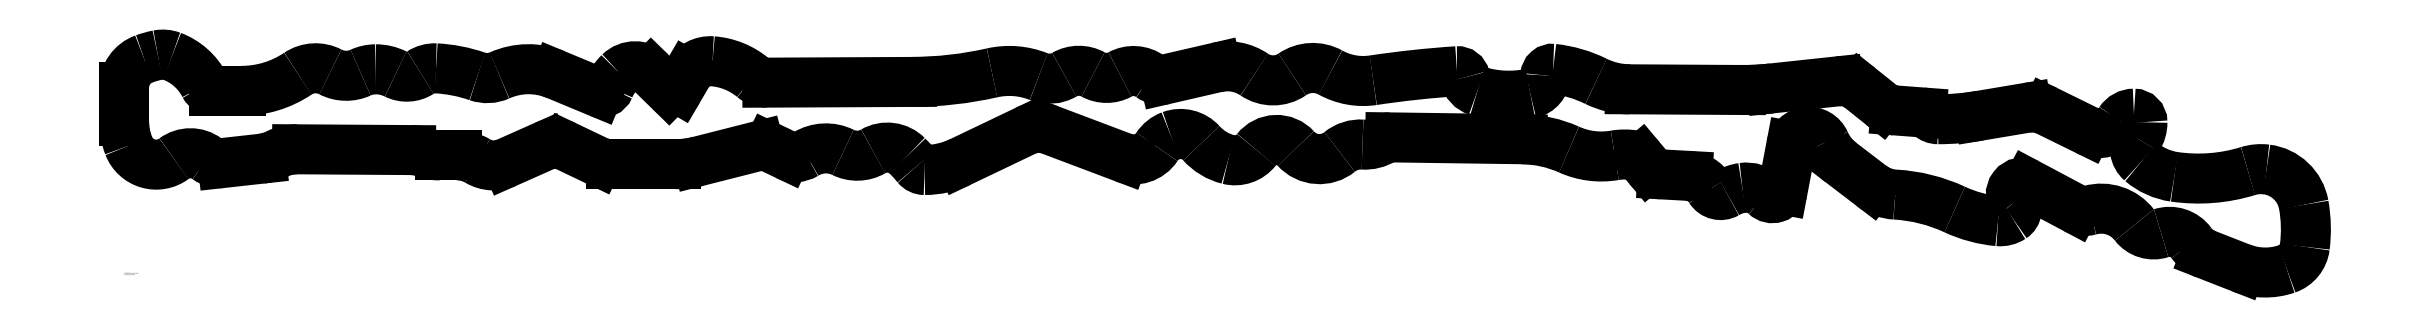
<metadata>
{"format":"dxf","ext":"dxf","renderer":"ezdxf+matplotlib","layout":"modelspace","background":"white","min_lineweight":24,"dpi":150}
</metadata>
<code>
0
SECTION
2
ENTITIES
0
ARC
8
0
10
-343.3
20
11.41
30
0
40
23.44
50
180
51
201
0
ARC
8
0
10
-356
20
6.573
30
0
40
9.915
50
201
51
306.7
0
ARC
8
0
10
-344.5
20
-8.843
30
0
40
9.319
50
53.27
51
126.7
0
ARC
8
0
10
-334.5
20
4.575
30
0
40
7.423
50
233.3
51
276.3
0
ARC
8
0
10
-254.7
20
-13.56
30
0
40
13.32
50
59.28
51
90
0
ARC
8
0
10
-242.4
20
7.069
30
0
40
10.68
50
239.3
51
293.9
0
ARC
8
0
10
-221.9
20
-4.997
30
0
40
8.701
50
64.51
51
113.9
0
ARC
8
0
10
-152
20
-1.78
30
0
40
4.892
50
64.51
51
104.2
0
ARC
8
0
10
-141.1
20
6.086
30
0
40
6.897
50
244.5
51
301.5
0
ARC
8
0
10
-130.7
20
-10.88
30
0
40
13
50
63.71
51
121.5
0
ARC
8
0
10
-120.2
20
10.38
30
0
40
10.72
50
243.7
51
300.1
0
ARC
8
0
10
-110.1
20
-7.107
30
0
40
9.494
50
44.78
51
120.1
0
ARC
8
0
10
-138.2
20
-34.99
30
0
40
49.07
50
39.34
51
44.78
0
ARC
8
0
10
-97.56
20
-1.674
30
0
40
3.476
50
219.3
51
270
0
ARC
8
0
10
-97.56
20
22.82
30
0
40
27.97
50
270
51
295.5
0
ARC
8
0
10
-59.18
20
-1.136
30
0
40
10.2
50
69.33
51
115.5
0
ARC
8
0
10
-27.32
20
7.809
30
0
40
9.423
50
249.3
51
326.8
0
ARC
8
0
10
-11.42
20
-2.592
30
0
40
9.573
50
110.4
51
146.8
0
ARC
8
0
10
-11.49
20
-2.412
30
0
40
9.382
50
41.89
51
110.4
0
ARC
8
0
10
8.979
20
15.94
30
0
40
18.11
50
221.9
51
255.8
0
ARC
8
0
10
6.781
20
7.248
30
0
40
9.141
50
255.8
51
321.9
0
ARC
8
0
10
20.81
20
-3.734
30
0
40
8.677
50
41.96
51
141.9
0
ARC
8
0
10
35.23
20
9.23
30
0
40
10.71
50
222
51
309.2
0
ARC
8
0
10
49
20
-7.626
30
0
40
11.05
50
86.35
51
129.2
0
ARC
8
0
10
50.46
20
15.32
30
0
40
11.94
50
266.4
51
302
0
ARC
8
0
10
58.97
20
1.719
30
0
40
4.098
50
89.2
51
122
0
ARC
8
0
10
102.9
20
-34.3
30
0
40
39.5
50
65.77
51
89.2
0
ARC
8
0
10
130
20
25.83
30
0
40
26.44
50
245.8
51
279.8
0
ARC
8
0
10
137.9
20
-19.47
30
0
40
19.54
50
80.15
51
99.85
0
ARC
8
0
10
140.6
20
-3.867
30
0
40
3.702
50
40
51
80.15
0
ARC
8
0
10
150.9
20
0.1423
30
0
40
6.79
50
220
51
266.8
0
ARC
8
0
10
158.5
20
-16.65
30
0
40
9.561
50
31.91
51
86.83
0
ARC
8
0
10
170.1
20
-9.397
30
0
40
4.165
50
211.9
51
300.3
0
ARC
8
0
10
179.6
20
-25.57
30
0
40
14.56
50
98.38
51
120.3
0
ARC
8
0
10
178.8
20
-20.29
30
0
40
9.228
50
46.23
51
98.38
0
ARC
8
0
10
187.6
20
-11.09
30
0
40
3.523
50
226.2
51
349.2
0
ARC
8
0
10
199.7
20
1.685
30
0
40
6.022
50
23.78
51
169.2
0
ARC
8
0
10
229.7
20
1.181
30
0
40
14.62
50
232.6
51
266.8
0
ARC
8
0
10
225.8
20
-68.03
30
0
40
54.7
50
65.06
51
86.78
0
ARC
8
0
10
267.4
20
21.57
30
0
40
44.12
50
245.1
51
264.7
0
ARC
8
0
10
264.1
20
-14.88
30
0
40
7.506
50
264.7
51
303
0
ARC
8
0
10
266.3
20
-18.32
30
0
40
3.414
50
303
51
42.75
0
ARC
8
0
10
271.7
20
-13.31
30
0
40
3.962
50
61.98
51
222.8
0
ARC
8
0
10
292.4
20
-12.02
30
0
40
6.913
50
242
51
285.7
0
ARC
8
0
10
298.1
20
-32.17
30
0
40
14.03
50
37.5
51
105.7
0
ARC
8
0
10
315.7
20
-18.68
30
0
40
8.131
50
217.5
51
288.3
0
ARC
8
0
10
321.1
20
-34.99
30
0
40
9.04
50
35.87
51
108.3
0
ARC
8
0
10
-322.4
20
14.12
30
0
40
15.58
50
276.3
51
296.9
0
ARC
8
0
10
-308.7
20
-12.8
30
0
40
14.6
50
89.62
51
116.9
0
ARC
8
0
10
-270.4
20
-11.95
30
0
40
13.5
50
69.62
51
89.62
0
ARC
8
0
10
-260.4
20
14.93
30
0
40
15.17
50
249.6
51
270
0
ARC
8
0
10
-203.1
20
7.274
30
0
40
10.47
50
244.5
51
270
0
ARC
8
0
10
-181.3
20
27.27
30
0
40
30.47
50
270
51
284.2
0
ARC
8
0
10
220.9
20
11.01
30
0
40
17.12
50
203.8
51
232.6
0
ARC
8
0
10
337.3
20
-23.3
30
0
40
10.9
50
215.9
51
248.6
0
ARC
8
0
10
353.3
20
-17.29
30
0
40
22.34
50
248.6
51
288.9
0
ARC
8
0
10
357.6
20
-29.84
30
0
40
9.077
50
288.9
51
352.9
0
ARC
8
0
10
319.7
20
-25.11
30
0
40
47.2
50
352.9
51
10.07
0
ARC
8
0
10
351.9
20
-19.4
30
0
40
14.54
50
10.07
51
82.88
0
ARC
8
0
10
351.9
20
-19.69
30
0
40
14.84
50
82.88
51
107.1
0
ARC
8
0
10
330.8
20
48.58
30
0
40
56.6
50
261.8
51
287.1
0
ARC
8
0
10
325.8
20
14.35
30
0
40
22.02
50
229.5
51
261.8
0
ARC
8
0
10
315.4
20
2.167
30
0
40
6.004
50
147.7
51
229.5
0
ARC
8
0
10
301.6
20
10.9
30
0
40
10.33
50
327.7
51
0.05409
0
ARC
8
0
10
309.1
20
10.91
30
0
40
2.865
50
0.05409
51
90.05
0
ARC
8
0
10
309.1
20
8.193
30
0
40
5.583
50
90.05
51
147.2
0
ARC
8
0
10
297.1
20
15.9
30
0
40
8.655
50
243.8
51
327.2
0
ARC
8
0
10
274.9
20
4.692
30
0
40
11.21
50
63.84
51
99.52
0
ARC
8
0
10
243.3
20
96.03
30
0
40
84.1
50
270
51
279.5
0
ARC
8
0
10
243.3
20
16.29
30
0
40
4.357
50
227.2
51
270
0
ARC
8
0
10
237.4
20
9.935
30
0
40
4.297
50
47.23
51
85.72
0
ARC
8
0
10
229.5
20
23.5
30
0
40
8.647
50
231.3
51
265.7
0
ARC
8
0
10
210.6
20
14.47
30
0
40
10.25
50
51.32
51
96.11
0
ARC
8
0
10
177.5
20
113.4
30
0
40
91.66
50
269.7
51
276.1
0
ARC
8
0
10
139.7
20
47.94
30
0
40
25.96
50
243.7
51
269.7
0
ARC
8
0
10
109.1
20
-13.99
30
0
40
43.11
50
63.73
51
83.8
0
ARC
8
0
10
113.5
20
26.56
30
0
40
2.32
50
83.8
51
178.1
0
ARC
8
0
10
104.8
20
26.84
30
0
40
6.397
50
281.7
51
358.1
0
ARC
8
0
10
98.9
20
55.6
30
0
40
35.77
50
252.8
51
281.7
0
ARC
8
0
10
90.15
20
27.28
30
0
40
6.118
50
191.9
51
252.8
0
ARC
8
0
10
81.63
20
25.48
30
0
40
2.59
50
11.94
51
93.73
0
ARC
8
0
10
103.4
20
-308.3
30
0
40
337.1
50
93.73
51
98.55
0
ARC
8
0
10
49.92
20
47.5
30
0
40
22.72
50
241
51
278.5
0
ARC
8
0
10
33
20
16.97
30
0
40
12.19
50
60.99
51
124.7
0
ARC
8
0
10
19.64
20
36.26
30
0
40
11.28
50
235.8
51
304.7
0
ARC
8
0
10
4.247
20
13.63
30
0
40
16.09
50
55.78
51
103
0
ARC
8
0
10
-18.15
20
30.96
30
0
40
5.829
50
233.6
51
283
0
ARC
8
0
10
-27.29
20
18.55
30
0
40
9.585
50
53.63
51
118.6
0
ARC
8
0
10
-36.37
20
35.23
30
0
40
9.412
50
241.2
51
298.6
0
ARC
8
0
10
-45.67
20
18.35
30
0
40
9.858
50
61.16
51
120
0
ARC
8
0
10
-55.55
20
35.43
30
0
40
9.87
50
248.2
51
300
0
ARC
8
0
10
-69.07
20
1.621
30
0
40
26.54
50
68.2
51
102.7
0
ARC
8
0
10
-102.4
20
149.5
30
0
40
125
50
270.3
51
282.7
0
ARC
8
0
10
-150.5
20
31.88
30
0
40
7.652
50
230.5
51
270.3
0
ARC
8
0
10
-170.7
20
7.351
30
0
40
24.13
50
50.51
51
85.64
0
ARC
8
0
10
-169.6
20
22.42
30
0
40
9.024
50
85.64
51
149.8
0
ARC
8
0
10
-182
20
23.17
30
0
40
2.12
50
225.6
51
329.8
0
ARC
8
0
10
-194.9
20
22.05
30
0
40
7.678
50
45.59
51
134.4
0
ARC
8
0
10
-189.9
20
16.98
30
0
40
14.77
50
134.4
51
157.7
0
ARC
8
0
10
-206.3
20
23.69
30
0
40
2.893
50
247.4
51
337.7
0
ARC
8
0
10
-230.7
20
4.902
30
0
40
23.85
50
67.44
51
114.2
0
ARC
8
0
10
-244.7
20
35.86
30
0
40
10.1
50
250.8
51
294.2
0
ARC
8
0
10
-264.4
20
-20.73
30
0
40
49.83
50
70.8
51
87.12
0
ARC
8
0
10
-262.3
20
20.27
30
0
40
8.77
50
87.12
51
123.2
0
ARC
8
0
10
-271.7
20
34.62
30
0
40
8.383
50
243.4
51
303.2
0
ARC
8
0
10
-282.2
20
13.76
30
0
40
14.95
50
63.39
51
90.19
0
ARC
8
0
10
-282.2
20
16.64
30
0
40
12.07
50
90.19
51
114.8
0
ARC
8
0
10
-292.1
20
38.08
30
0
40
11.54
50
242.5
51
294.8
0
ARC
8
0
10
-302.4
20
18.33
30
0
40
10.73
50
62.48
51
123.9
0
ARC
8
0
10
-327.3
20
55.49
30
0
40
34.04
50
270
51
303.9
0
ARC
8
0
10
-336.7
20
24.9
30
0
40
3.448
50
207.2
51
270
0
ARC
8
0
10
-357.9
20
13.99
30
0
40
20.42
50
27.2
51
69.39
0
ARC
8
0
10
-353.7
20
25
30
0
40
8.655
50
69.39
51
101.3
0
ARC
8
0
10
-349.2
20
2.086
30
0
40
32.02
50
101.3
51
109.8
0
ARC
8
0
10
-356.5
20
22.6
30
0
40
10.23
50
109.8
51
180
0
LINE
8
0
10
-366.8
20
14.66
30
0
11
-366.8
21
11.41
31
0
0
LINE
8
0
10
-333.6
20
-2.802
30
0
11
-320.6
21
-1.361
31
0
0
LINE
8
0
10
-203.1
20
-3.196
30
0
11
-181.3
21
-3.196
31
0
0
LINE
8
0
10
-308.6
20
1.807
30
0
11
-270.3
21
1.554
31
0
0
LINE
8
0
10
-173.8
20
-2.26
30
0
11
-153.2
21
2.962
31
0
0
LINE
8
0
10
-260.4
20
-0.2402
30
0
11
-254.7
21
-0.2402
31
0
0
LINE
8
0
10
-238.1
20
-2.687
30
0
11
-225.4
21
2.955
31
0
0
LINE
8
0
10
-218.1
20
2.857
30
0
11
-207.6
21
-2.177
31
0
0
LINE
8
0
10
210.5
20
-2.586
30
0
11
220.8
21
-10.44
31
0
0
LINE
8
0
10
333.3
20
-33.45
30
0
11
345.1
21
-38.09
31
0
0
LINE
8
0
10
-149.9
20
2.636
30
0
11
-144.1
21
-0.1393
31
0
0
LINE
8
0
10
-85.49
20
-2.414
30
0
11
-63.58
21
8.062
31
0
0
LINE
8
0
10
-55.58
20
8.402
30
0
11
-30.64
21
-1.008
31
0
0
LINE
8
0
10
59.02
20
5.816
30
0
11
103.5
21
5.194
31
0
0
LINE
8
0
10
143.4
20
-1.487
30
0
11
145.7
21
-4.223
31
0
0
LINE
8
0
10
150.5
20
-6.638
30
0
11
159
21
-7.107
31
0
0
LINE
8
0
10
293.3
20
8.135
30
0
11
279.8
21
14.76
31
0
0
LINE
8
0
10
273
20
15.75
30
0
11
257.2
21
13.09
31
0
0
LINE
8
0
10
237.7
20
14.22
30
0
11
228.9
21
14.88
31
0
0
LINE
8
0
10
224.1
20
16.75
30
0
11
217
21
22.47
31
0
0
LINE
8
0
10
209.5
20
24.66
30
0
11
187.3
21
22.28
31
0
0
LINE
8
0
10
177
20
21.76
30
0
11
139.6
21
21.98
31
0
0
LINE
8
0
10
0.6317
20
29.31
30
0
11
-16.84
21
25.28
31
0
0
LINE
8
0
10
-101.8
20
24.46
30
0
11
-150.5
21
24.23
31
0
0
LINE
8
0
10
-177.4
20
26.96
30
0
11
-180.2
21
22.1
31
0
0
LINE
8
0
10
-183.5
20
21.65
30
0
11
-189.5
21
27.53
31
0
0
LINE
8
0
10
-207.4
20
21.02
30
0
11
-221.6
21
26.93
31
0
0
LINE
8
0
10
-327.3
20
21.45
30
0
11
-336.7
21
21.45
31
0
0
LINE
8
0
10
-366.8
20
22.6
30
0
11
-366.8
21
14.66
31
0
0
LINE
8
0
10
273.6
20
-9.812
30
0
11
289.2
21
-18.12
31
0
0
LINE
8
0
10
191.1
20
-11.74
30
0
11
193.8
21
2.81
31
0
0
MTEXT
8
0
10
-366.8
20
-39.7
30
0
40
0.3224
41
0
71
     1
72
     1
1
SOLIDWORKS Educational Product.
7
SLDTEXTSTYLE0
73
     1
44
1
0
MTEXT
8
0
10
-366.8
20
-40.18
30
0
40
0.3224
41
0
71
     1
72
     1
1
For Instructional Use Only.
7
SLDTEXTSTYLE0
73
     1
44
1
0
ENDSEC
0
EOF

</code>
